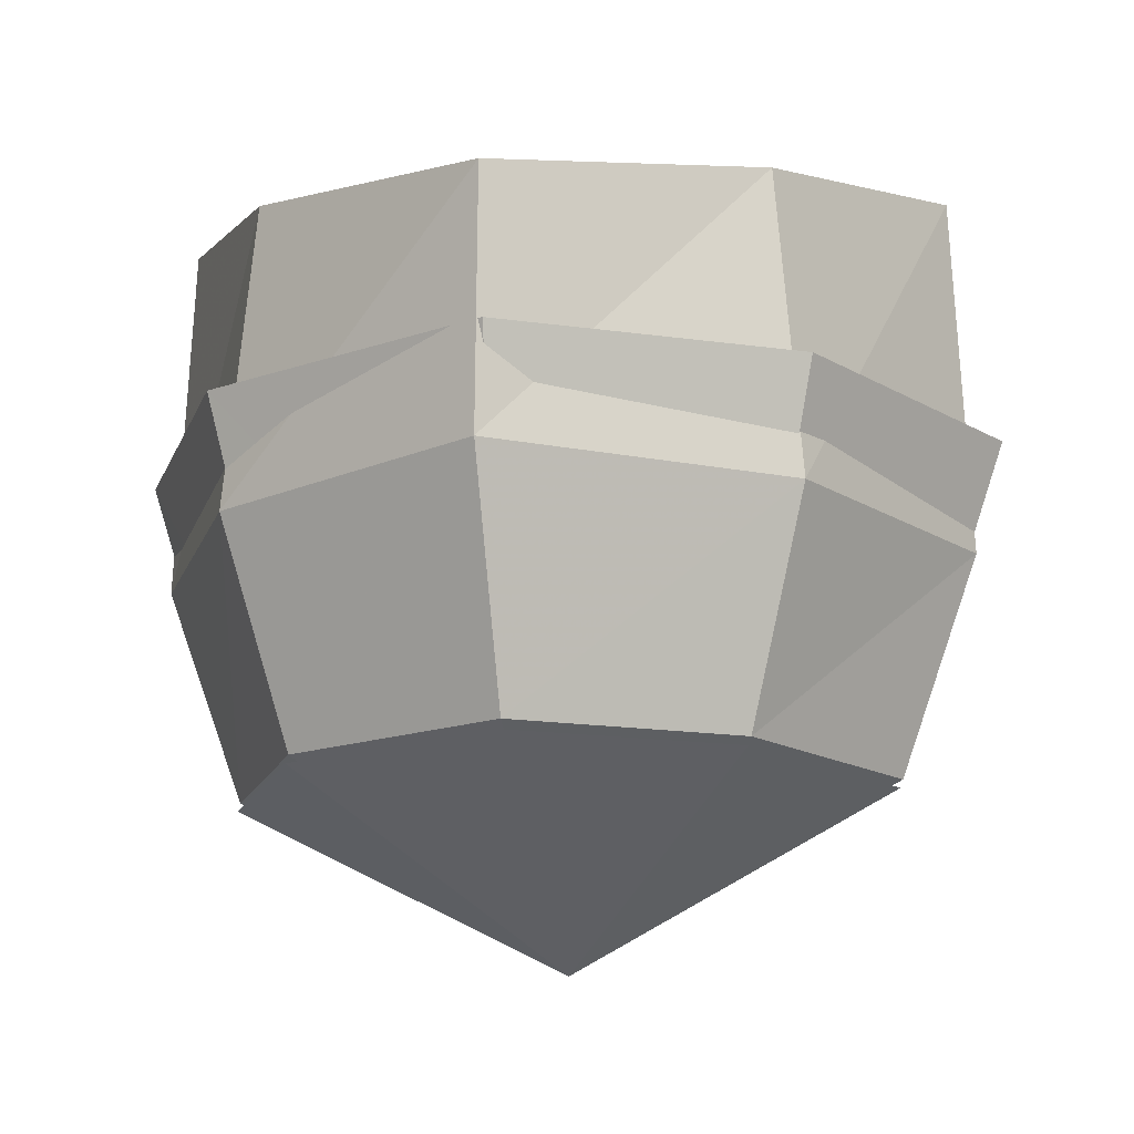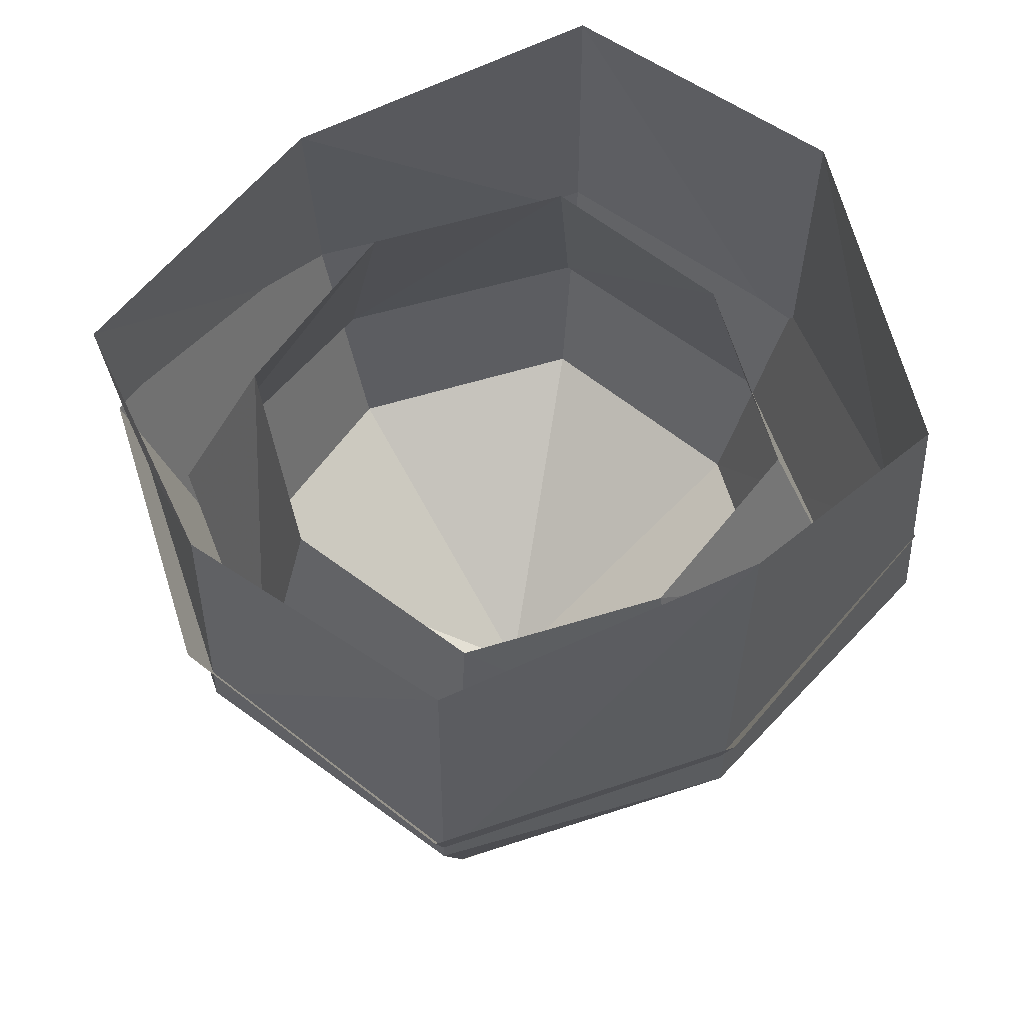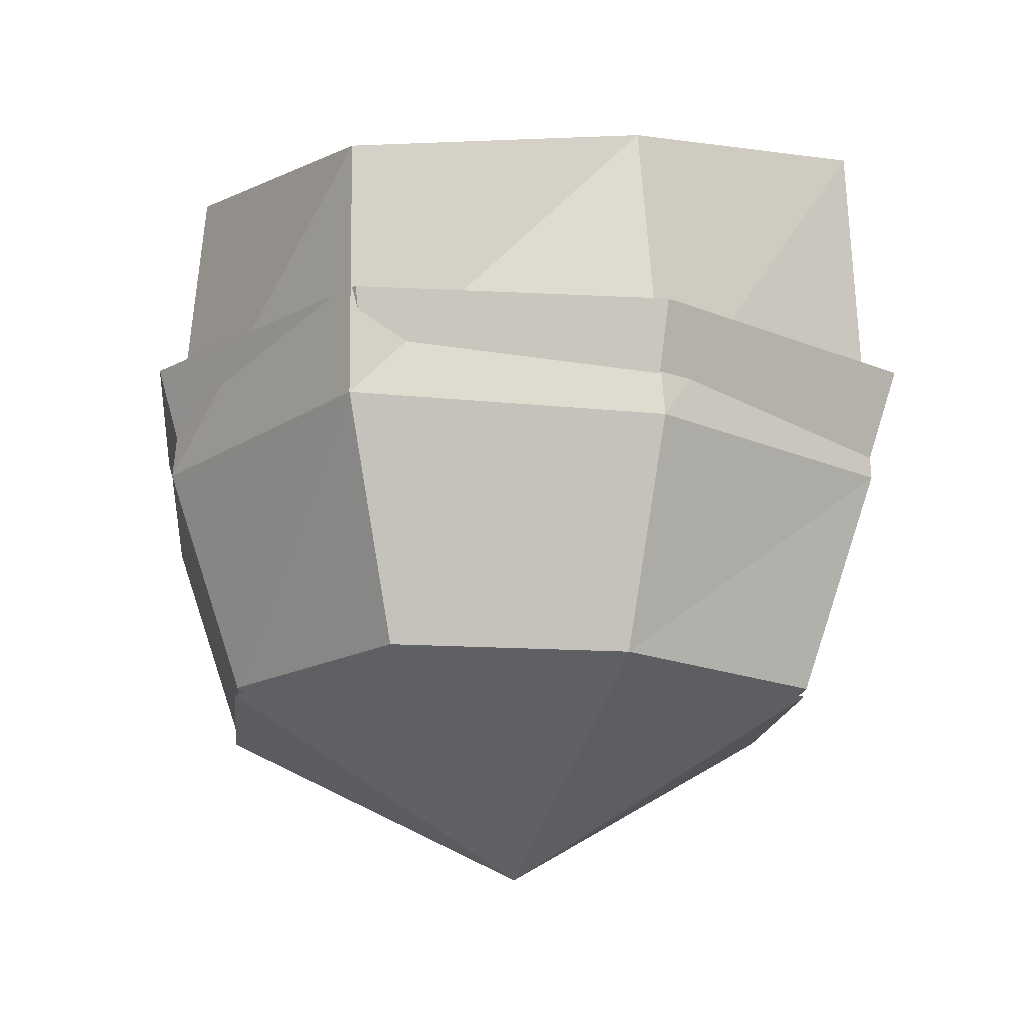
<metadata>
{"format":"obj","ext":"obj","renderer":"f3d","projection":"perspective","resolution":1024,"background":"white","views":[{"elev":-15.6,"azim":-169.3,"up":"+Y"},{"elev":62.3,"azim":-79.6,"up":"+Y"},{"elev":-16.9,"azim":-158.5,"up":"+Y"}]}
</metadata>
<code>
v 0.2734 -0.3047 -0.125
v 0.2031 -0.2188 0.2188
v 0.1953 -0.6172 0.1797
v 0.2344 -0.6094 -0.1328
v -0.03125 -0.2578 -0.3203
v 0.08594 -0.2578 -0.4062
v 0.2812 -0.2656 -0.2656
v 0.2891 0 -0.1562
v 0.3594 0 -0.04688
v 0.3516 -0.1953 -0.04688
v 0.3203 -0.1484 0.1172
v 0.2344 0 0.25
v 0.2344 0 0.3047
v 0.2188 -0.2188 0.3438
v -0.1172 -0.2969 0.2734
v -0.08594 -0.6797 0.2344
v 0.05469 -0.9766 0.0625
v 0.2891 -0.9297 0.02344
v 0.3281 -0.8984 -0.0625
v -0.007812 -0.6562 -0.2734
v -0.2891 -0.2344 -0.03906
v -0.1562 -0.1875 -0.3984
v -0.04688 0 -0.3438
v 0.07031 0 -0.4219
v 0.1953 0 -0.5391
v 0.1875 -0.1406 -0.5
v 0.2812 -0.1641 -0.4297
v 0.3438 -0.1016 -0.4062
v 0.3516 -0.09375 -0.3125
v 0.2891 0 -0.2656
v -0.2188 -0.7031 -0.04688
v -0.2734 -0.2734 0.2891
v -0.3906 -0.2188 0.03125
v -0.3359 0 -0.04688
v -0.2891 -0.1719 -0.2578
v -0.3125 -0.08594 -0.4453
v -0.3594 -0.05469 -0.6094
v -0.3047 -0.03125 -0.625
v -0.2031 0 -0.4141
v -0.03906 -0.9922 -0.1641
v 0 -1.266 -0.1641
v 0.08594 -1.312 0.03906
v 0.2734 -1.414 0.007812
v 0.3047 -1.422 -0.2188
v 0.1172 -0.9609 -0.3516
v 0.125 -1.336 -0.3281
v -0.1094 -1.672 -0.03906
v 0 -1.641 0.1719
v 0.2031 -1.648 0.1328
v 0.2344 -1.648 -0.09375
v 0.03906 -1.695 -0.2031
v 0.2422 -0.1172 -0.5938
v 0.3516 -0.1406 -0.5312
v 0.3047 0 -0.4531
v 0.3516 0 -0.4219
v 0.4688 0 -0.4609
v 0.4688 -0.04688 -0.4531
v 0.4688 -0.03125 -0.3672
v 0.3594 0 -0.3359
v 0.3906 0 -0.5703
v 0.4219 -0.1172 -0.6328
v 0.4531 0 -0.6719
v 0.5312 -0.04688 -0.7344
v 0.5469 0 -0.7578
v 0.5859 -0.007812 -0.8203
v 0.5859 0 -0.8359
v 0.5547 0 -0.8359
v 0.5547 -0.007812 -0.8281
v 0.5 -0.04688 -0.7578
v 0.5078 0 -0.7891
v 0.3594 -0.1016 -0.6875
v 0.375 0 -0.7266
v 0.2578 0 -0.6484
v -0.08594 -1.883 -0.03125
v 0 -1.883 0.1484
v 0.07812 -1.93 0.2969
v 0.1016 -1.781 0.4688
v 0.3359 -1.812 0.4141
v 0.1875 -1.867 0.1094
v 0.2734 -1.812 0.1172
v 0.3047 -1.703 0.125
v 0.3203 -1.719 0
v 0.2266 -1.797 -0.08594
v 0.03906 -1.883 -0.1875
v -0.07812 -1.945 -0.3438
v -0.1172 -1.773 -0.4062
v 0.4688 0 -0.375
v 0.5547 -0.01562 -0.4297
v 0.5703 0 -0.4375
v 0.6094 0 -0.4453
v 0.6094 -0.007812 -0.4688
v 0.6562 0 -0.4844
v 0.6562 0 -0.4688
v 0.6562 0 -0.4922
v 0.6094 0 -0.4766
v 0.5391 -0.02344 -0.4531
v 0.5469 0 -0.4609
v 0.5234 0 -0.4688
v 0.5234 0 -0.4766
v 0.5156 -0.007812 -0.4766
v 0.5156 0 -0.4844
v 0.5234 0 -0.5
v 0.5312 0 -0.5
v 0.5078 0 -0.5156
v 0.5156 0 -0.5156
v 0.4922 -0.01562 -0.4922
v 0.5 0 -0.5
v 0.03125 -0.2578 0.4297
v -0.1406 0 0.3125
v -0.2891 0 0.3281
v -0.5 0 0.3047
v -0.4922 -0.1172 0.2891
v -0.5078 -0.1172 0.1328
v -0.5312 0 0.125
v -0.4219 0 0.03125
v 0.02344 0 0.4375
v 0.03125 -0.1016 0.5859
v 0.03906 0 0.6016
v 0 -0.03906 0.7344
v 0 0 0.7422
v -0.007812 -0.02344 0.8281
v -0.007812 0 0.8359
v -0.02344 0 0.8984
v -0.01562 0 0.9062
v 0.007812 -0.03125 0.7891
v 0.01562 0 0.7969
v 0.03125 -0.02344 0.8125
v 0.03125 0 0.8125
v 0.04688 0 0.8438
v 0.05469 0 0.8203
v 0.05469 0 0.8281
v 0.04688 -0.02344 0.7656
v 0.04688 0 0.7734
v 0.01562 -0.05469 0.7344
v 0.02344 0 0.7422
v 0.08594 -0.1328 0.6328
v 0.08594 0 0.6484
v 0.1172 -0.1797 0.5078
v 0.1094 0 0.5312
v 0.2109 -0.07031 0.625
v 0.2109 0 0.6406
v 0.3203 -0.01562 0.75
v 0.3125 0 0.7578
v 0.3672 -0.007812 0.8125
v 0.3672 0 0.8125
v 0.3594 0 0.7344
v 0.3984 0 0.8125
v 0.3516 -0.01562 0.7344
v 0.2969 -0.07812 0.6172
v 0.3125 0 0.6172
v 0.3281 -0.05469 0.6016
v 0.3359 0 0.6094
v 0.3516 -0.01562 0.6094
v 0.3516 0 0.6172
v 0.3984 0 0.6172
v 0.3984 0 0.625
v 0.3906 -0.007812 0.5156
v 0.3906 0 0.5859
v 0.3594 -0.01562 0.5703
v 0.3594 0 0.5703
v 0.3203 -0.03125 0.5391
v 0.3203 0 0.5469
v 0.25 -0.1016 0.5
v 0.2656 0 0.5156
v 0.3984 -0.007812 0.8047
v -0.6562 -0.09375 0.2656
v -0.6406 -0.09375 0.1719
v -0.6562 0 0.1562
v -0.7969 -0.02344 0.1406
v -0.8047 0 0.1406
v -0.9375 -0.007812 0.1719
v -0.9375 0 0.1719
v -0.9219 0 0.2031
v -0.9219 -0.007812 0.2031
v -0.7969 -0.02344 0.1953
v -0.8047 0 0.2031
v -0.6719 0 0.2734
v -0.1953 -1.945 -0.1875
v -0.2578 -2.047 -0.3203
v -0.1875 -2.047 -0.4219
v -0.1484 -2.07 -0.5547
v -0.02344 -2.031 -0.5234
v -0.08594 -1.883 -0.5703
v -0.2812 -1.953 -0.5312
v -0.2578 -1.758 -0.2266
v -0.375 -1.953 -0.4297
v -0.4609 -2.164 -0.5391
v -0.3828 -2.195 -0.4609
v -0.3281 -2.195 -0.5156
v -0.2344 -2.016 -0.5781
v -0.1406 -2.07 -0.6328
v -0.1016 -2.086 -0.6016
v -0.03906 -2.062 -0.625
v -0.05469 -2 -0.6719
v -0.3906 -2.172 -0.6016
v -0.4531 -2.453 -0.6406
v -0.5078 -2.453 -0.5938
v -0.4453 -2.461 -0.5234
v -0.3984 -2.461 -0.5781
v 0.1641 -2.25 0.08594
v 0.1875 -2.25 -0.0625
v 0.05469 -2.25 -0.1406
v -0.03906 -2.25 -0.02344
v 0.007812 -2.25 0.1172
v 0.2891 -1.938 0.25
v 0.25 -2.086 0.5
v 0.1406 -2.078 0.5312
v 0.1641 -2.023 0.6484
v 0.2812 -2.047 0.6094
v 0.2422 -2.273 0.6953
v 0.2266 -2.281 0.6094
v 0.1562 -2.289 0.6328
v 0.1719 -2.289 0.7188
v -0.01562 -2.109 -0.7188
v -0.07812 -2.125 -0.6797
v -0.04688 -2.133 -0.6562
v -0.007812 -2.117 -0.6719
v 0.2891 -1.82 0.007812
v 0.3516 -1.875 0.05469
v 0.3516 -1.867 0.1406
v 0.3984 -1.82 0.1484
v 0.4062 -1.828 0.04688
v 0.4453 -1.992 0.1328
v 0.4219 -1.992 0.1328
v 0.4219 -1.992 0.1797
v 0.4375 -1.984 0.1875
v 0.3359 0 0.1562
v 0.4609 -0.05469 0.07812
v 0.4609 0 0.07031
v 0.5312 -0.03125 0.0625
v 0.5312 0 0.07031
v 0.6016 -0.007812 0.04688
v 0.5938 0 0.04688
v 0.6172 -0.01562 0.02344
v 0.6094 0 0.02344
v 0.5391 -0.04688 0.03125
v 0.5234 0 0.01562
v 0.4531 -0.08594 0.01562
v 0.4375 0 0
v -0.4922 0 -0.5938
v -0.4922 0 -0.5859
v -0.5078 0 -0.5781
v -0.4297 -0.01562 -0.4766
v -0.4297 0 -0.4766
v -0.3359 -0.07812 -0.375
v -0.3281 0 -0.3828
v -0.3516 0 -0.2188
v -0.4219 -0.007812 -0.5078
v -0.4219 0 -0.5
v -0.3125 0 -0.4531
v -0.3516 0 -0.8047
v -0.3672 0 -0.8047
v -0.3516 0 -0.7969
v -0.3516 0 -0.7422
v -0.3516 -0.007812 -0.75
v -0.375 -0.007812 -0.7422
v -0.375 0 -0.7422
v -0.3672 0 -0.6094
v -0.3203 0 -0.625
v 0 -3.203 -1.023
v -0.5938 -3.203 -0.6953
v -0.7656 -2.562 -0.8516
v 0.01562 -2.539 -1.289
v 0.6484 -3.203 -0.6953
v 0 -3.695 -0.05469
v -0.9375 -3.203 -0.05469
v -1.164 -2.562 -0.05469
v -1.117 -1.5 -0.05469
v -0.6953 -1.688 -0.8516
v 0 -1.812 -1.336
v 0.8125 -2.562 -0.8516
v 0.9766 -3.203 -0.05469
v 0.6484 -3.203 0.5547
v 0 -3.203 0.8906
v -0.5938 -3.203 0.5547
v -0.7656 -2.562 0.7266
v -0.6328 -1.359 0.7266
v 0 -2.562 1.211
v 0 -1.625 1.148
v 0.8125 -2.562 0.7266
v 0.7266 -1.359 0.7266
v 1.211 -2.562 -0.05469
v 1.164 -1.5 -0.05469
v 0.7266 -1.688 -0.8516
v 0.007812 -2.648 1.016
v 0.007812 -1.922 0.7422
v -0.5078 -1.922 0.4688
v -0.6484 -2.648 0.6094
v -0.7812 -1.922 -0.05469
v -0.9844 -2.648 -0.05469
v -0.5078 -1.922 -0.5938
v -0.6484 -2.648 -0.7344
v 0.007812 -1.922 -0.8516
v 0.007812 -2.648 -1.141
v 0.5469 -1.922 -0.5938
v 0.6953 -2.648 -0.7344
v 0.8203 -1.922 -0.05469
v 1.031 -2.648 -0.05469
v 0.5469 -1.922 0.4688
v 0.6953 -2.648 0.6094
v 0 -3.164 -1.008
v 0 -3.664 -0.05469
v -0.5938 -3.164 -0.6953
v -0.007812 -2.234 -1.312
v 0.8438 -2.234 -0.8984
v 0.6484 -3.164 -0.6953
v 0.9766 -3.164 -0.05469
v 0.6484 -3.164 0.5547
v 0 -3.164 0.8906
v -0.5938 -3.164 0.5547
v -0.9375 -3.164 -0.05469
v -0.7969 -2.234 -0.8984
v -0.5859 -3.227 -0.6953
v 0.007812 -3.227 -1.008
v 0.007812 -3.727 -0.05469
v -0.9297 -3.227 -0.05469
v -0.5859 -3.227 0.5547
v 0.007812 -3.227 0.8906
v 0.6562 -3.227 0.5547
v 0.9844 -3.227 -0.05469
v 0.6562 -3.227 -0.6953
v 0.8438 -2.234 0.75
v -0.007812 -2.234 1.195
v -0.7969 -2.234 0.75
v -1.25 -2.234 -0.05469
v 1.273 -2.234 -0.05469
v -0.007812 -3.172 -1.008
v -0.007812 -3.672 -0.05469
v -0.6016 -3.172 -0.6953
v -0.9453 -3.172 -0.05469
v -0.6016 -3.172 0.5547
v -0.007812 -3.172 0.8906
v 0.6406 -3.172 0.5547
v 0.9688 -3.172 -0.05469
v 0.6406 -3.172 -0.6953
f 1 2 3
f 1 3 4
f 1 4 5
f 1 5 6
f 1 6 7
f 1 10 2
f 2 10 11
f 2 14 15
f 2 15 16
f 2 16 3
f 3 16 17
f 3 17 18
f 3 18 4
f 4 18 19
f 4 19 20
f 4 20 5
f 5 20 21
f 5 21 22
f 6 26 7
f 7 26 27
f 7 27 28
f 7 28 29
f 20 31 21
f 21 31 15
f 21 15 32
f 21 32 33
f 21 35 22
f 22 35 36
f 22 36 37
f 22 37 38
f 31 16 15
f 16 31 40
f 16 40 17
f 19 45 20
f 20 45 31
f 31 45 40
f 27 26 52
f 27 52 53
f 28 57 29
f 29 57 58
f 66 65 67
f 67 65 68
f 67 68 69
f 53 52 71
f 53 71 61
f 61 71 69
f 61 69 63
f 63 69 68
f 63 68 65
f 89 88 90
f 90 88 91
f 90 91 92
f 90 92 93
f 93 92 94
f 94 92 91
f 97 98 99
f 99 98 100
f 99 100 101
f 101 100 102
f 101 102 103
f 103 102 104
f 103 104 105
f 105 104 106
f 105 106 107
f 107 106 57
f 58 57 96
f 58 96 88
f 88 96 91
f 98 57 106
f 98 106 100
f 100 106 104
f 100 104 102
f 14 108 15
f 32 112 33
f 33 112 113
f 123 121 124
f 124 121 125
f 124 125 126
f 126 125 127
f 126 127 128
f 128 127 129
f 129 127 130
f 129 130 131
f 131 130 132
f 133 132 134
f 143 144 145
f 143 145 146
f 152 153 154
f 156 155 157
f 156 157 158
f 158 157 159
f 158 159 160
f 108 14 163
f 108 163 138
f 108 138 136
f 108 136 117
f 117 136 134
f 117 134 119
f 119 134 125
f 119 125 121
f 138 163 149
f 138 149 140
f 140 149 148
f 140 148 142
f 142 148 165
f 142 165 144
f 144 165 147
f 144 147 145
f 125 134 132
f 125 132 127
f 127 132 130
f 149 163 161
f 149 161 151
f 151 161 159
f 151 159 153
f 153 159 157
f 153 157 155
f 113 112 166
f 113 166 167
f 172 171 173
f 173 171 174
f 173 174 175
f 167 166 175
f 167 175 169
f 169 175 174
f 169 174 171
f 147 165 148
f 231 232 233
f 233 232 234
f 233 234 235
f 235 234 236
f 11 10 238
f 11 238 228
f 228 238 236
f 228 236 230
f 230 236 234
f 230 234 232
f 240 241 242
f 242 241 243
f 248 243 241
f 248 249 250
f 248 36 243
f 243 36 245
f 245 36 35
f 251 252 253
f 251 253 254
f 251 254 255
f 251 255 256
f 251 256 252
f 38 37 256
f 38 256 255
f 1 7 8
f 1 8 9
f 1 9 10
f 2 11 12
f 2 12 13
f 2 13 14
f 5 22 23
f 5 23 24
f 5 24 6
f 6 24 25
f 6 25 26
f 7 29 30
f 7 30 8
f 21 33 34
f 21 34 35
f 22 38 39
f 22 39 23
f 27 53 54
f 27 54 55
f 27 55 28
f 28 55 56
f 28 56 57
f 29 58 59
f 29 59 30
f 53 60 54
f 60 53 61
f 60 61 62
f 62 61 63
f 62 63 64
f 64 63 65
f 64 65 66
f 67 69 70
f 70 69 71
f 70 71 72
f 72 71 52
f 72 52 73
f 73 52 26
f 73 26 25
f 58 87 59
f 87 58 88
f 87 88 89
f 94 91 95
f 95 91 96
f 95 96 97
f 97 96 98
f 107 57 56
f 96 57 98
f 15 108 109
f 15 109 110
f 15 110 32
f 32 110 111
f 32 111 112
f 33 113 114
f 33 114 115
f 33 115 34
f 108 116 109
f 116 108 117
f 116 117 118
f 118 117 119
f 118 119 120
f 120 119 121
f 120 121 122
f 122 121 123
f 131 132 133
f 133 134 135
f 135 134 136
f 135 136 137
f 137 136 138
f 137 138 139
f 139 138 140
f 139 140 141
f 141 140 142
f 141 142 143
f 143 142 144
f 146 145 147
f 146 147 148
f 146 148 149
f 146 149 150
f 150 149 151
f 150 151 152
f 152 151 153
f 154 153 155
f 154 155 156
f 160 159 161
f 160 161 162
f 162 161 163
f 162 163 164
f 164 163 14
f 164 14 13
f 113 167 114
f 114 167 168
f 168 167 169
f 168 169 170
f 170 169 171
f 170 171 172
f 173 175 176
f 176 175 166
f 176 166 177
f 177 166 112
f 177 112 111
f 11 227 12
f 227 11 228
f 227 228 229
f 229 228 230
f 229 230 231
f 231 230 232
f 235 236 237
f 237 236 238
f 237 238 239
f 239 238 10
f 239 10 9
f 242 243 244
f 244 243 245
f 244 245 246
f 246 245 247
f 247 245 35
f 247 35 34
f 248 241 249
f 248 250 36
f 241 240 249
f 252 256 257
f 257 256 37
f 257 37 258
f 258 37 36
f 258 36 250
f 38 255 259
f 38 259 39
f 255 254 259
f 17 40 41
f 17 41 42
f 17 42 18
f 18 42 43
f 18 43 19
f 19 43 44
f 19 44 45
f 40 45 46
f 40 46 41
f 44 46 45
f 41 46 47
f 41 47 48
f 41 48 42
f 42 48 49
f 42 49 43
f 43 49 50
f 43 50 44
f 44 50 51
f 44 51 46
f 48 47 74
f 48 74 75
f 48 75 76
f 48 76 77
f 48 77 49
f 49 77 78
f 49 78 79
f 49 79 80
f 49 80 81
f 49 81 50
f 50 81 82
f 50 82 83
f 50 83 51
f 51 83 84
f 51 84 85
f 51 85 86
f 51 86 47
f 51 47 46
f 84 74 178
f 84 178 85
f 85 178 179
f 85 179 180
f 85 180 181
f 85 181 182
f 85 182 86
f 86 182 183
f 86 183 184
f 86 184 185
f 86 185 47
f 47 185 74
f 74 185 178
f 178 185 186
f 178 186 179
f 179 186 187
f 179 187 188
f 179 188 180
f 180 188 189
f 180 189 184
f 180 184 190
f 180 190 181
f 181 190 191
f 181 191 192
f 181 192 182
f 182 192 193
f 182 193 183
f 183 193 194
f 183 194 190
f 183 190 184
f 184 186 185
f 186 184 195
f 186 195 187
f 187 195 196
f 187 196 197
f 187 197 188
f 188 197 198
f 188 198 189
f 189 198 199
f 189 199 195
f 189 195 184
f 83 79 200
f 83 200 201
f 83 201 84
f 84 201 202
f 84 202 74
f 74 202 203
f 74 203 75
f 75 203 204
f 75 204 79
f 75 79 205
f 75 205 76
f 76 205 206
f 76 206 207
f 76 207 77
f 77 207 208
f 77 208 78
f 78 208 209
f 78 209 205
f 78 205 79
f 204 200 79
f 209 206 205
f 206 209 210
f 206 210 211
f 206 211 207
f 207 211 212
f 207 212 208
f 208 212 213
f 208 213 209
f 209 213 210
f 210 213 212
f 210 212 211
f 194 191 190
f 191 194 214
f 191 214 215
f 191 215 192
f 192 215 216
f 192 216 193
f 193 216 217
f 193 217 194
f 194 217 214
f 214 217 216
f 214 216 215
f 199 196 195
f 196 199 197
f 197 199 198
f 79 83 218
f 79 218 80
f 80 218 219
f 80 219 220
f 80 220 81
f 81 220 221
f 81 221 82
f 82 221 222
f 82 222 218
f 82 218 83
f 222 219 218
f 219 222 223
f 219 223 224
f 219 224 220
f 220 224 225
f 220 225 221
f 221 225 226
f 221 226 222
f 222 226 223
f 223 226 225
f 223 225 224
f 260 261 262
f 260 262 263
f 260 263 264
f 260 264 265
f 260 265 261
f 261 265 266
f 261 266 267
f 261 267 262
f 262 267 268
f 262 268 269
f 262 269 263
f 263 269 270
f 263 270 271
f 263 271 264
f 264 271 272
f 264 272 265
f 265 272 273
f 265 273 274
f 265 274 275
f 265 275 266
f 266 275 276
f 266 276 267
f 267 276 277
f 267 277 268
f 275 274 278
f 275 278 276
f 276 278 279
f 276 279 277
f 274 273 280
f 274 280 278
f 278 280 281
f 278 281 279
f 273 272 282
f 273 282 280
f 280 282 283
f 280 283 281
f 272 271 282
f 282 271 284
f 282 284 283
f 271 270 284
f 285 286 287
f 285 287 288
f 288 287 289
f 288 289 290
f 290 289 291
f 290 291 292
f 292 291 293
f 292 293 294
f 294 293 295
f 294 295 296
f 296 295 297
f 296 297 298
f 298 297 299
f 298 299 300
f 300 299 286
f 300 286 285
f 301 302 303
f 301 303 304
f 301 304 305
f 301 305 306
f 301 306 302
f 302 306 307
f 302 307 308
f 302 308 309
f 302 309 310
f 302 310 311
f 302 311 303
f 303 311 312
f 303 312 304
f 313 314 315
f 313 315 316
f 316 315 317
f 317 315 318
f 318 315 319
f 319 315 320
f 320 315 321
f 321 315 314
f 308 322 323
f 308 323 309
f 309 323 324
f 309 324 310
f 310 324 325
f 310 325 311
f 311 325 312
f 306 305 326
f 306 326 307
f 307 326 322
f 307 322 308
f 327 328 329
f 329 328 330
f 330 328 331
f 331 328 332
f 332 328 333
f 333 328 334
f 334 328 335
f 335 328 327

</code>
